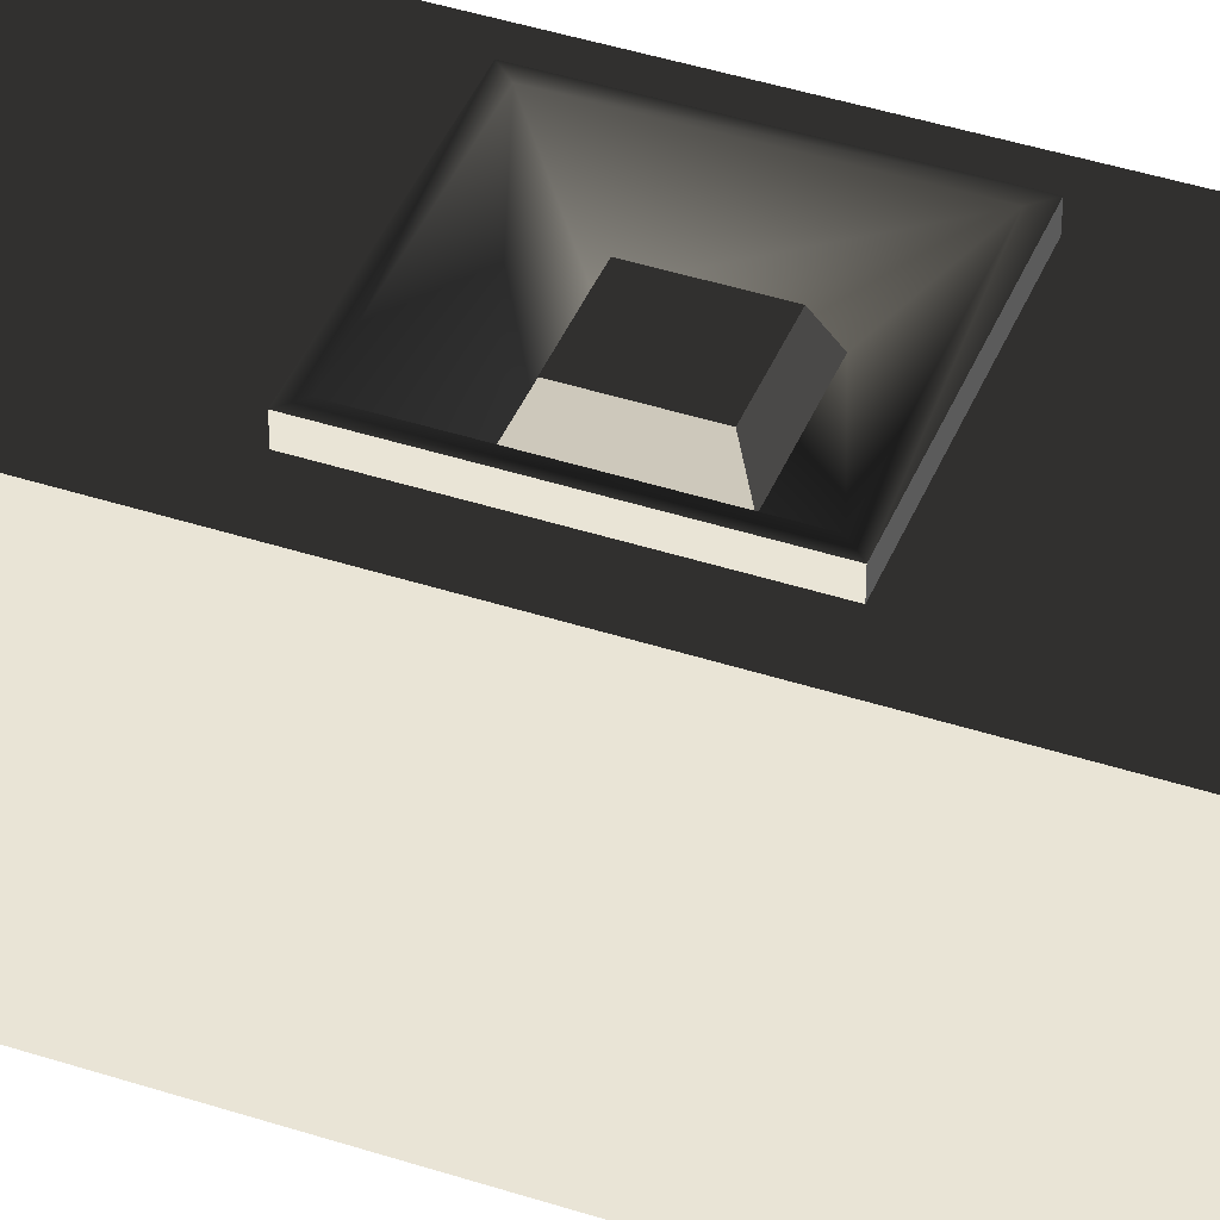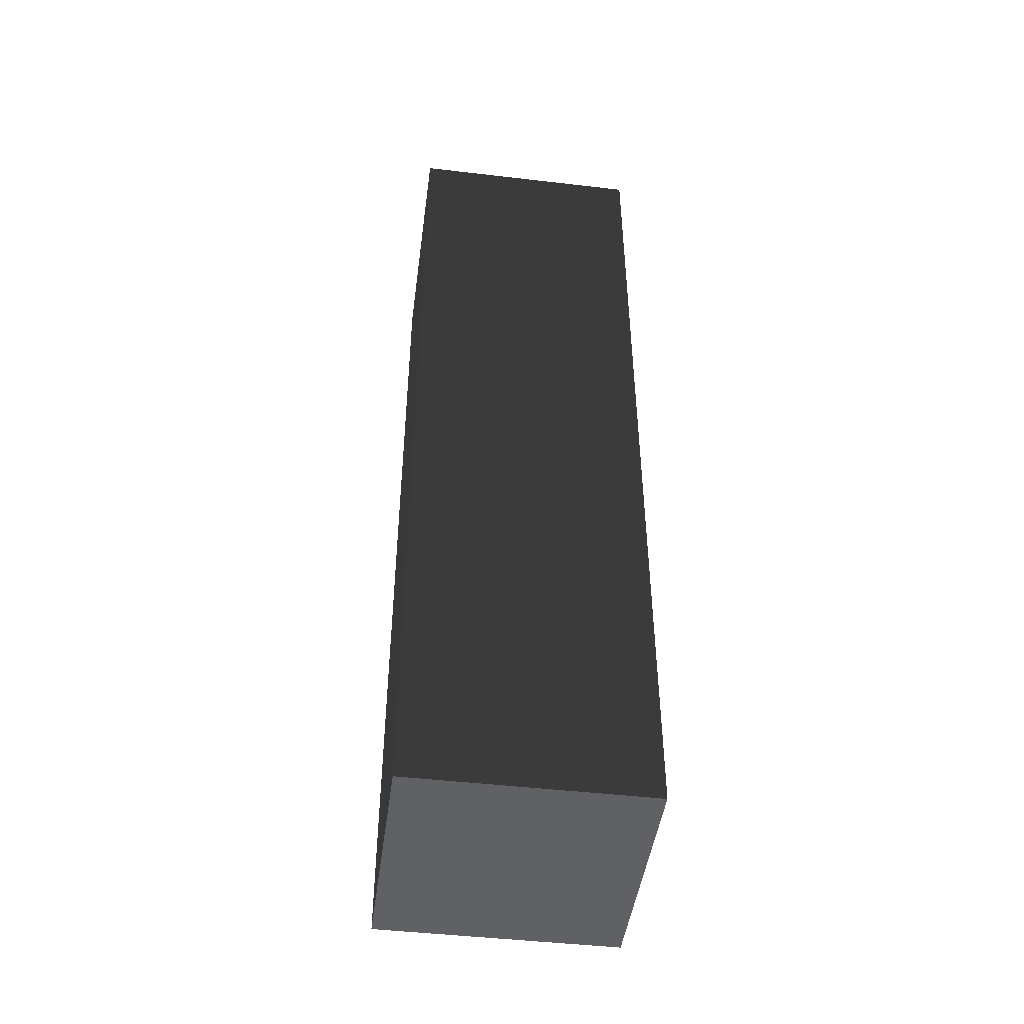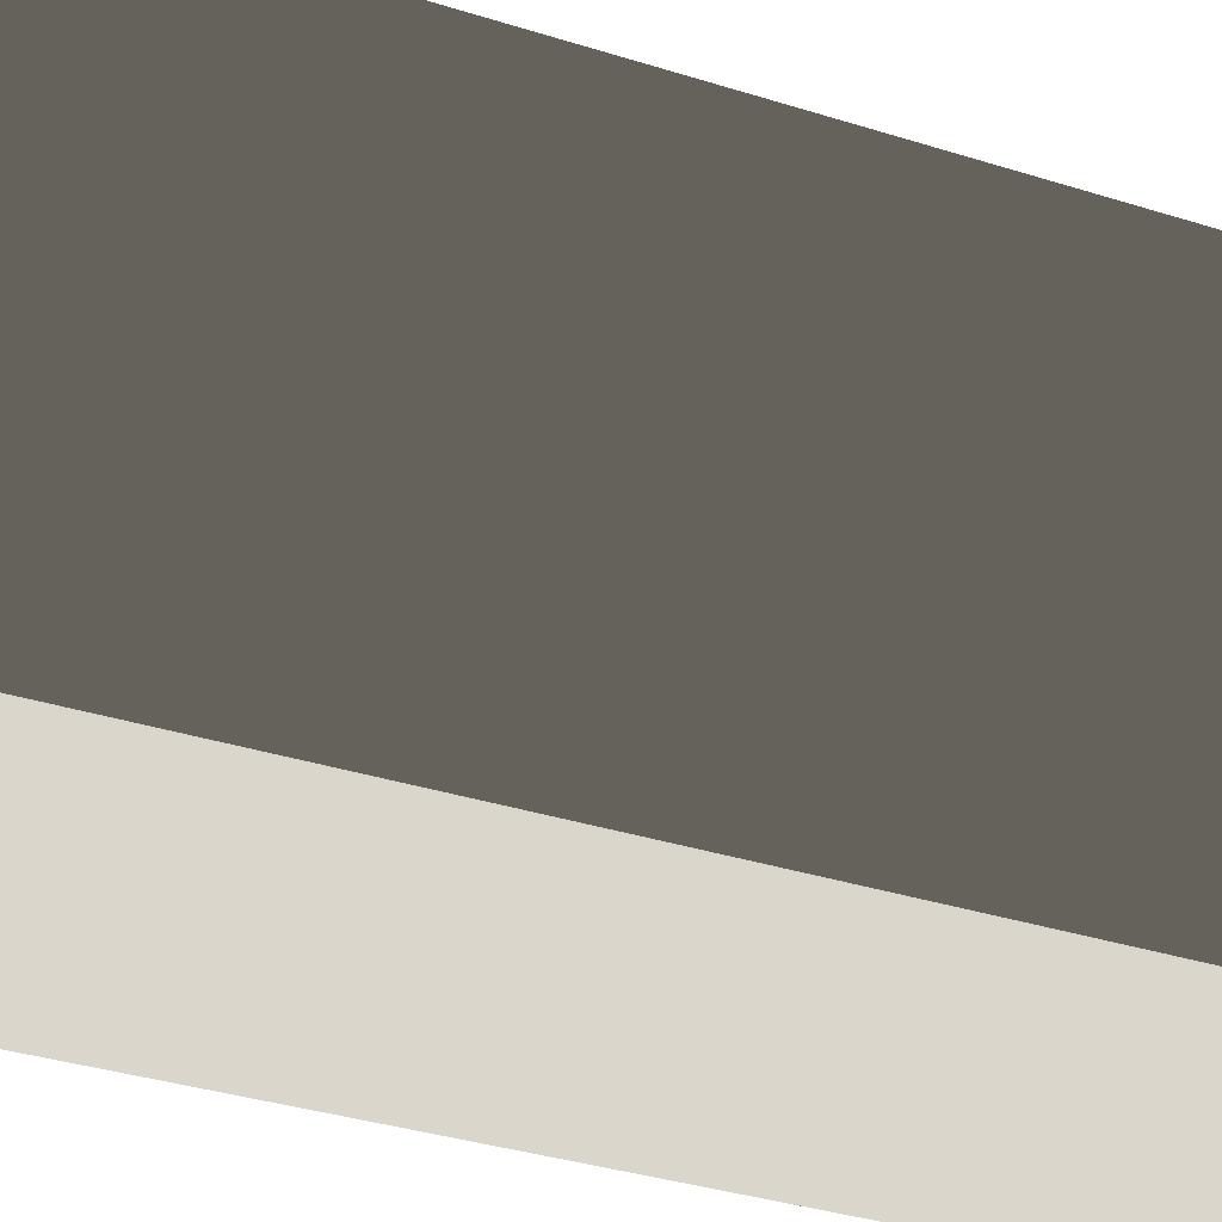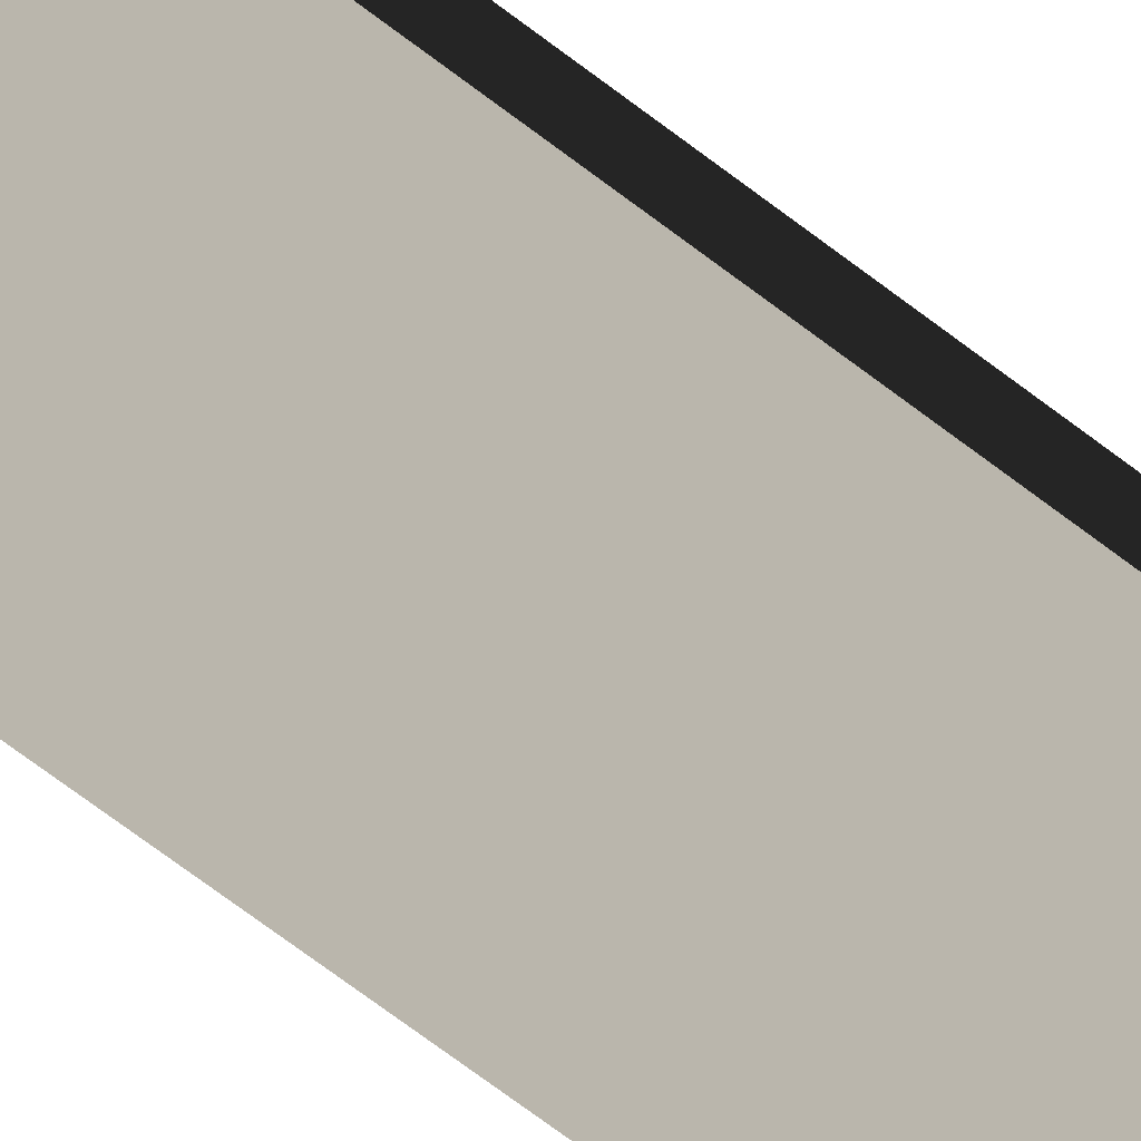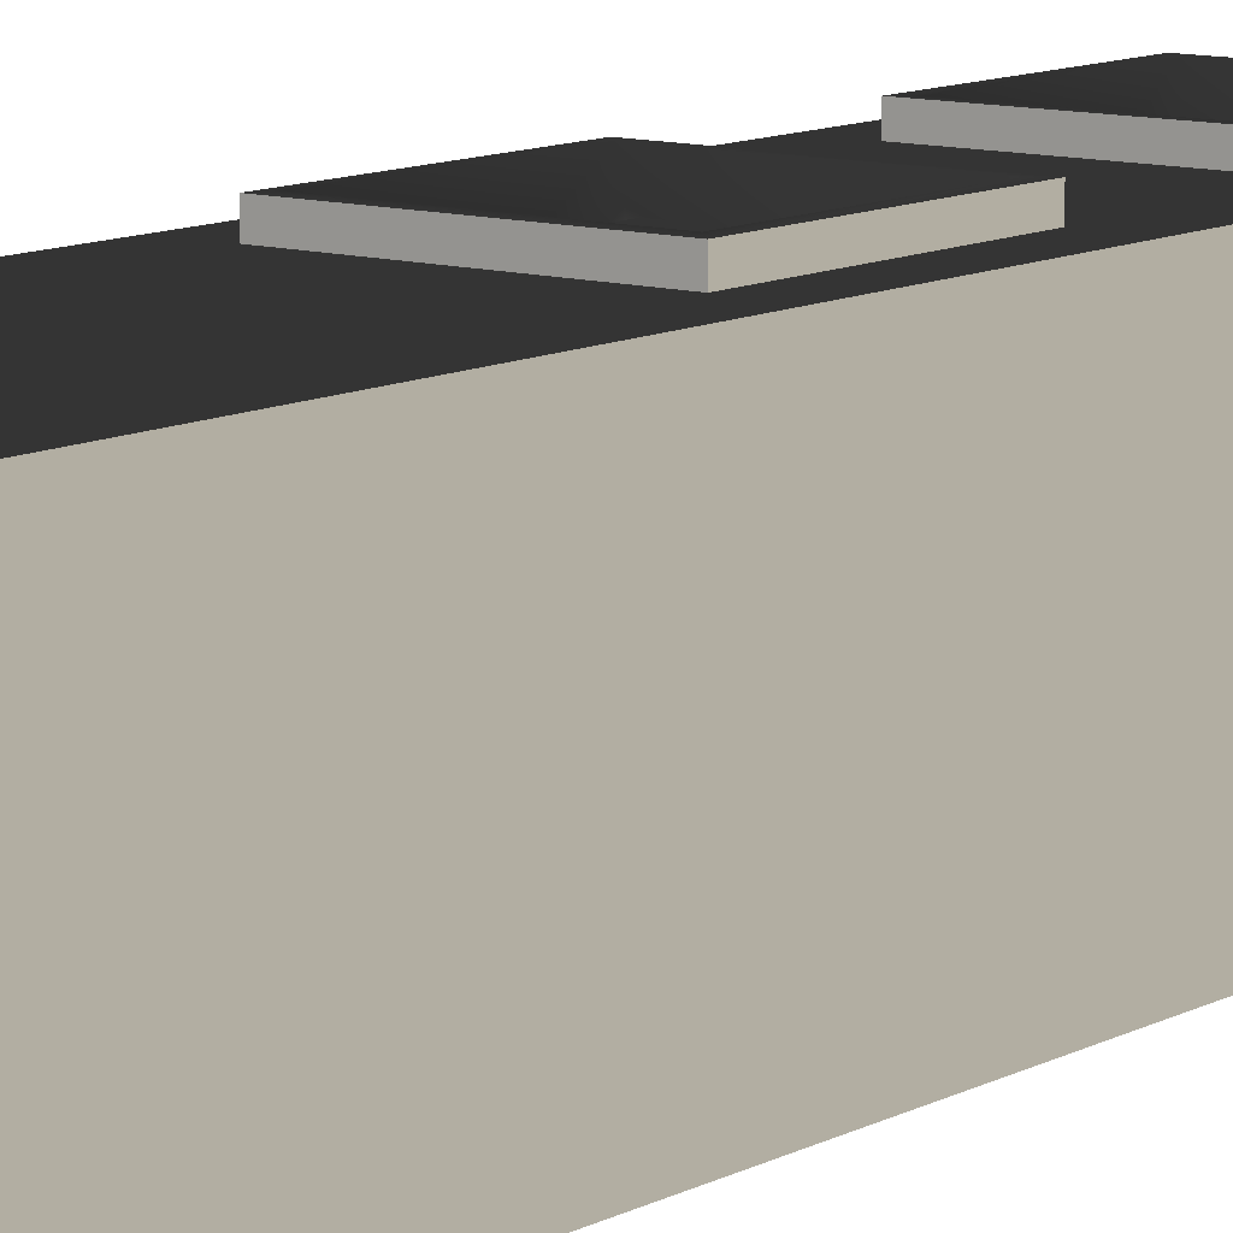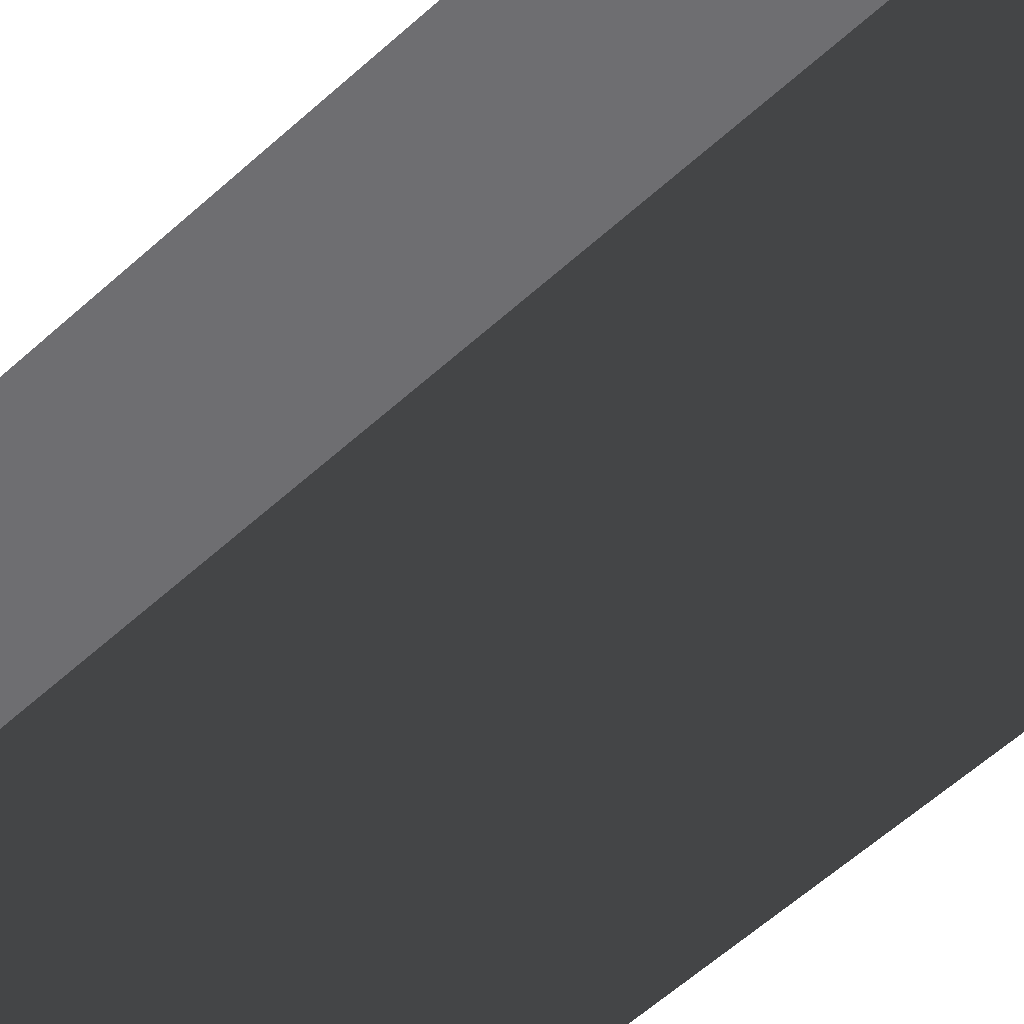
<metadata>
{"format":"obj","ext":"obj","renderer":"f3d","projection":"perspective","resolution":1024,"background":"white","views":[{"elev":42.7,"azim":111.2,"up":"+Z"},{"elev":-46.5,"azim":172.4,"up":"+Y"},{"elev":-23.6,"azim":58.8,"up":"+Z"},{"elev":-78.2,"azim":53.8,"up":"+Z"},{"elev":10.7,"azim":37.4,"up":"+Z"},{"elev":-54.4,"azim":-45.5,"up":"+Z"}]}
</metadata>
<code>
v -0.2248 0 -0.2344
v -0.2248 0.6944 0.2061
v -0.2248 1.192e-07 0.2061
v -0.2248 1.164 0.2061
v -0.2248 1.788 -0.2344
v -0.2248 1.264 0.2061
v -0.2248 1.788 0.2061
v -0.2248 1.788 -0.2344
v 0.2248 1.788 -0.2344
v 0.2248 1.788 0.2061
v -0.2248 1.788 0.2061
v 0.2248 0 -0.2344
v 0.2248 1.192e-07 0.2061
v 0.2248 0.6944 0.2061
v 0.2248 1.788 -0.2344
v 0.2248 1.164 0.2061
v 0.2248 1.264 0.2061
v 0.2248 1.788 0.2061
v 0.2248 0 -0.2344
v -0.2248 0 -0.2344
v -0.2248 1.192e-07 0.2061
v 0.2248 1.192e-07 0.2061
v -0.09689 0.0858 0.2061
v -0.09689 0.1493 0.2061
v 0.09689 0.1493 0.2061
v 0.09689 0.0858 0.2061
v -0.05006 1.475 0.2061
v -0.05006 1.577 0.2061
v 0.05007 1.577 0.2061
v 0.05007 1.475 0.2061
v -0.2248 1.164 0.2061
v -0.2248 1.264 0.2061
v 0.2248 1.264 0.2061
v 0.2248 1.164 0.2061
v 0.2248 0 -0.2344
v 0.2248 1.788 -0.2344
v -0.2248 1.788 -0.2344
v -0.2248 0 -0.2344
v -0.05313 0.8738 0.2061
v -0.05313 0.9848 0.2061
v 0.05313 0.9848 0.2061
v 0.05313 0.8738 0.2061
v -0.2248 1.264 0.2061
v -0.1574 1.366 0.2061
v 0.1574 1.366 0.2061
v 0.2248 1.264 0.2061
v 0.1574 1.686 0.2061
v 0.2248 1.788 0.2061
v -0.1574 1.686 0.2061
v -0.2248 1.788 0.2061
v -0.2248 0.6944 0.2061
v -0.1574 0.7649 0.2061
v 0.1574 0.7649 0.2061
v 0.2248 0.6944 0.2061
v 0.1574 1.094 0.2061
v 0.2248 1.164 0.2061
v -0.1574 1.094 0.2061
v -0.2248 1.164 0.2061
v -0.1574 1.366 0.2061
v -0.1574 1.366 0.2338
v 0.1574 1.366 0.2338
v 0.1574 1.366 0.2061
v 0.1574 1.366 0.2061
v 0.1574 1.366 0.2338
v 0.1574 1.686 0.2338
v 0.1574 1.686 0.2061
v 0.1574 1.686 0.2061
v 0.1574 1.686 0.2338
v -0.1574 1.686 0.2338
v -0.1574 1.686 0.2061
v -0.1574 1.686 0.2061
v -0.1574 1.686 0.2338
v -0.1574 1.366 0.2338
v -0.1574 1.366 0.2061
v -0.1574 0.7649 0.2061
v -0.1574 0.7649 0.2338
v 0.1574 0.7649 0.2338
v 0.1574 0.7649 0.2061
v 0.1574 0.7649 0.2061
v 0.1574 0.7649 0.2338
v 0.1574 1.094 0.2338
v 0.1574 1.094 0.2061
v 0.1574 1.094 0.2061
v 0.1574 1.094 0.2338
v -0.1574 1.094 0.2338
v -0.1574 1.094 0.2061
v -0.1574 1.094 0.2061
v -0.1574 1.094 0.2338
v -0.1574 0.7649 0.2338
v -0.1574 0.7649 0.2061
v -0.1574 1.366 0.2338
v -0.1394 1.384 0.2332
v 0.1394 1.384 0.2332
v 0.1574 1.366 0.2338
v 0.1394 1.668 0.2332
v 0.1574 1.686 0.2338
v -0.1394 1.668 0.2332
v -0.1574 1.686 0.2338
v -0.1574 0.7649 0.2338
v -0.1408 0.7823 0.2344
v 0.1408 0.7823 0.2344
v 0.1574 0.7649 0.2338
v 0.1408 1.076 0.2344
v 0.1574 1.094 0.2338
v -0.1408 1.076 0.2344
v -0.1574 1.094 0.2338
v 0.1394 1.384 0.2332
v 0.06676 1.458 0.1643
v 0.06676 1.594 0.1643
v 0.1394 1.668 0.2332
v -0.1394 1.384 0.2332
v -0.06675 1.458 0.1643
v 0.06676 1.458 0.1643
v 0.1394 1.384 0.2332
v -0.1394 1.668 0.2332
v -0.06675 1.594 0.1643
v -0.06675 1.458 0.1643
v -0.1394 1.384 0.2332
v 0.1394 1.668 0.2332
v 0.06676 1.594 0.1643
v -0.06675 1.594 0.1643
v -0.1394 1.668 0.2332
v 0.1408 0.7823 0.2344
v 0.07084 0.8553 0.1643
v 0.07084 1.003 0.1643
v 0.1408 1.076 0.2344
v -0.1408 0.7823 0.2344
v -0.07084 0.8553 0.1643
v 0.07084 0.8553 0.1643
v 0.1408 0.7823 0.2344
v -0.1408 1.076 0.2344
v -0.07084 1.003 0.1643
v -0.07084 0.8553 0.1643
v -0.1408 0.7823 0.2344
v 0.1408 1.076 0.2344
v 0.07084 1.003 0.1643
v -0.07084 1.003 0.1643
v -0.1408 1.076 0.2344
v -0.2248 1.192e-07 0.2061
v -0.09689 0.0858 0.2061
v 0.09689 0.0858 0.2061
v 0.2248 1.192e-07 0.2061
v 0.09689 0.1493 0.2061
v 0.2248 0.6944 0.2061
v -0.09689 0.1493 0.2061
v -0.2248 0.6944 0.2061
v -0.06675 1.458 0.1643
v -0.05006 1.475 0.2061
v 0.05007 1.475 0.2061
v 0.06676 1.458 0.1643
v 0.06676 1.458 0.1643
v 0.05007 1.475 0.2061
v 0.05007 1.577 0.2061
v 0.06676 1.594 0.1643
v 0.06676 1.594 0.1643
v 0.05007 1.577 0.2061
v -0.05006 1.577 0.2061
v -0.06675 1.594 0.1643
v -0.06675 1.594 0.1643
v -0.05006 1.577 0.2061
v -0.05006 1.475 0.2061
v -0.06675 1.458 0.1643
v -0.07084 0.8553 0.1643
v -0.05313 0.8738 0.2061
v 0.05313 0.8738 0.2061
v 0.07084 0.8553 0.1643
v 0.07084 0.8553 0.1643
v 0.05313 0.8738 0.2061
v 0.05313 0.9848 0.2061
v 0.07084 1.003 0.1643
v 0.07084 1.003 0.1643
v 0.05313 0.9848 0.2061
v -0.05313 0.9848 0.2061
v -0.07084 1.003 0.1643
v -0.07084 1.003 0.1643
v -0.05313 0.9848 0.2061
v -0.05313 0.8738 0.2061
v -0.07084 0.8553 0.1643
g Prop_Speaker_03_1051_45
f 1 3 2
f 1 2 4
f 1 4 5
f 5 4 6
f 5 6 7
f 8 10 9
f 8 11 10
f 12 14 13
f 15 14 12
f 15 16 14
f 15 17 16
f 15 18 17
f 19 21 20
f 19 22 21
f 23 25 24
f 23 26 25
f 27 29 28
f 27 30 29
f 31 33 32
f 31 34 33
f 35 37 36
f 35 38 37
f 39 41 40
f 39 42 41
f 43 45 44
f 43 46 45
f 46 47 45
f 46 48 47
f 48 49 47
f 48 50 49
f 50 44 49
f 50 43 44
f 51 53 52
f 51 54 53
f 54 55 53
f 54 56 55
f 56 57 55
f 56 58 57
f 58 52 57
f 58 51 52
f 59 61 60
f 59 62 61
f 63 65 64
f 63 66 65
f 67 69 68
f 67 70 69
f 71 73 72
f 71 74 73
f 75 77 76
f 75 78 77
f 79 81 80
f 79 82 81
f 83 85 84
f 83 86 85
f 87 89 88
f 87 90 89
f 91 93 92
f 91 94 93
f 94 95 93
f 94 96 95
f 96 97 95
f 96 98 97
f 98 92 97
f 98 91 92
f 99 101 100
f 99 102 101
f 102 103 101
f 102 104 103
f 104 105 103
f 104 106 105
f 106 100 105
f 106 99 100
f 107 109 108
f 107 110 109
f 111 113 112
f 111 114 113
f 115 117 116
f 115 118 117
f 119 121 120
f 119 122 121
f 123 125 124
f 123 126 125
f 127 129 128
f 127 130 129
f 131 133 132
f 131 134 133
f 135 137 136
f 135 138 137
f 139 141 140
f 139 142 141
f 142 143 141
f 142 144 143
f 144 145 143
f 144 146 145
f 146 140 145
f 146 139 140
f 147 149 148
f 147 150 149
f 151 153 152
f 151 154 153
f 155 157 156
f 155 158 157
f 159 161 160
f 159 162 161
f 163 165 164
f 163 166 165
f 167 169 168
f 167 170 169
f 171 173 172
f 171 174 173
f 175 177 176
f 175 178 177

</code>
